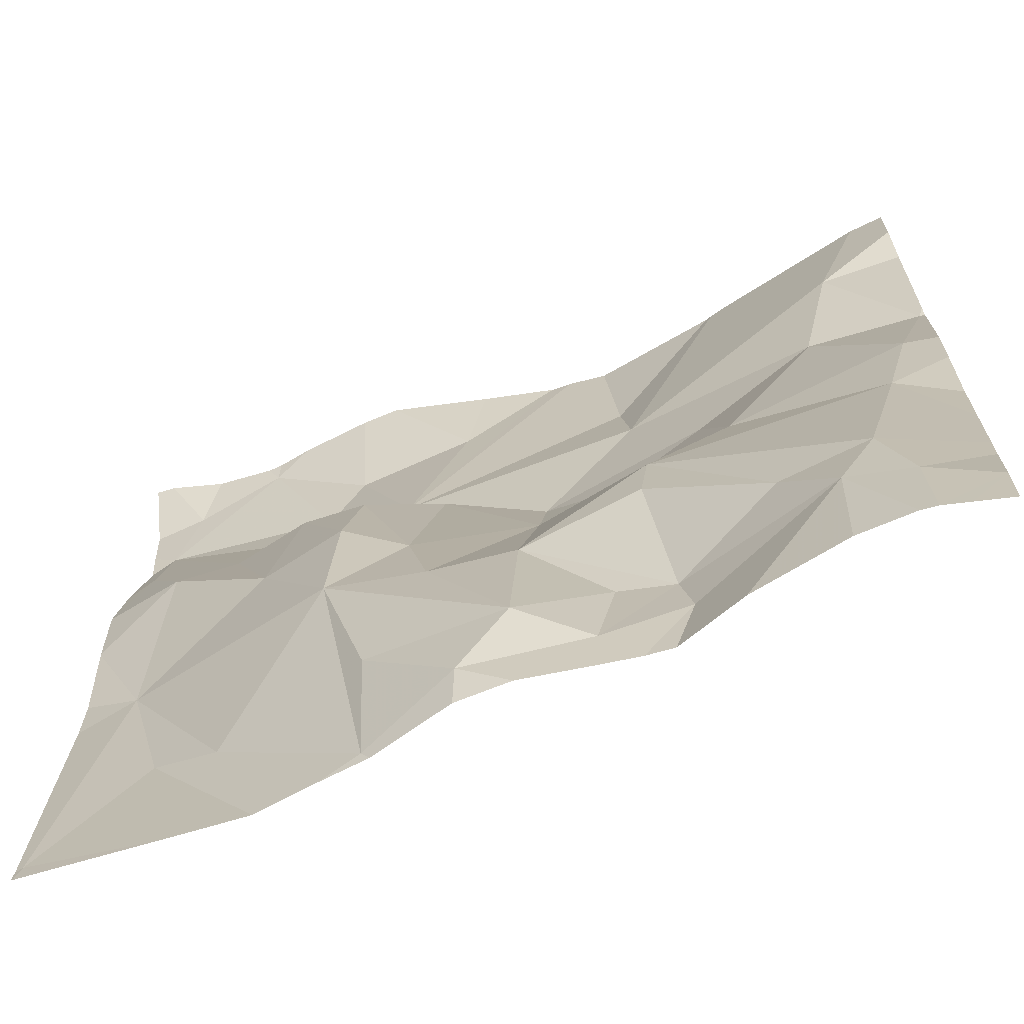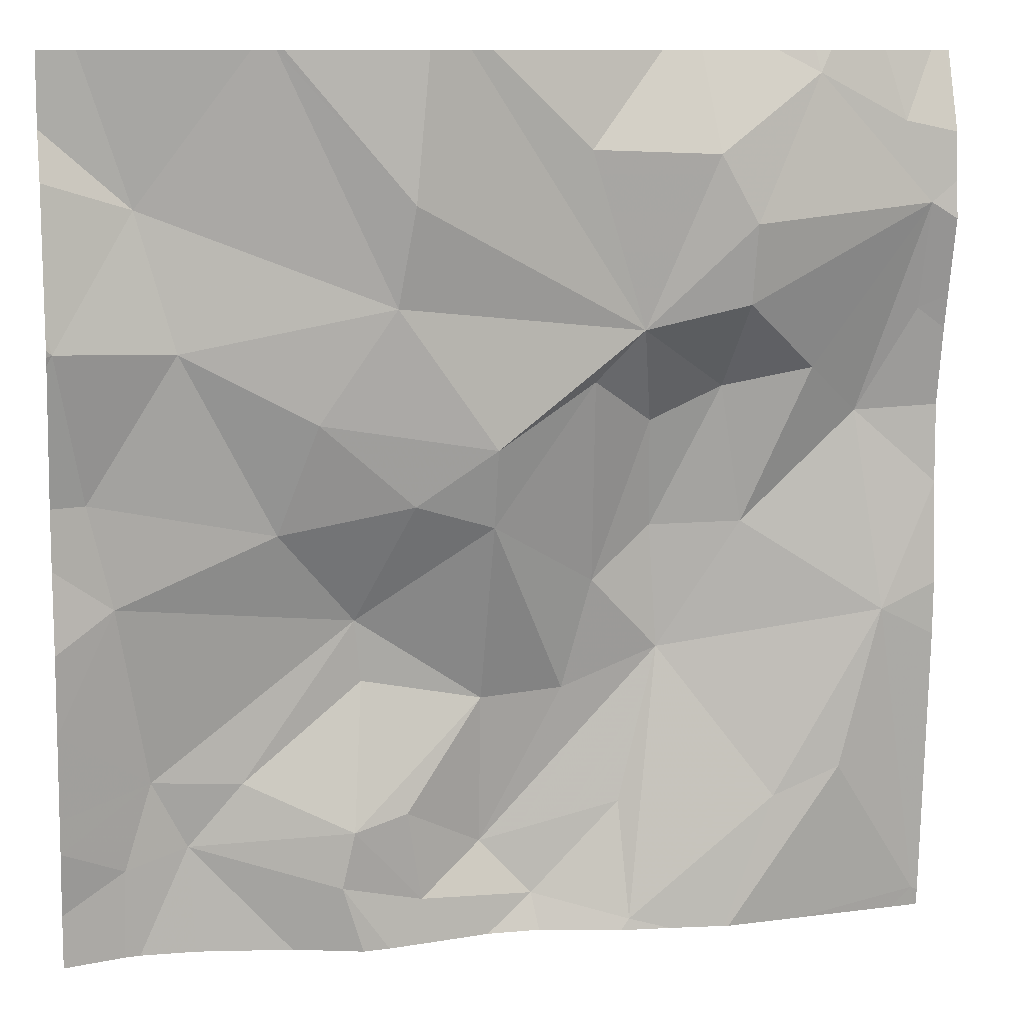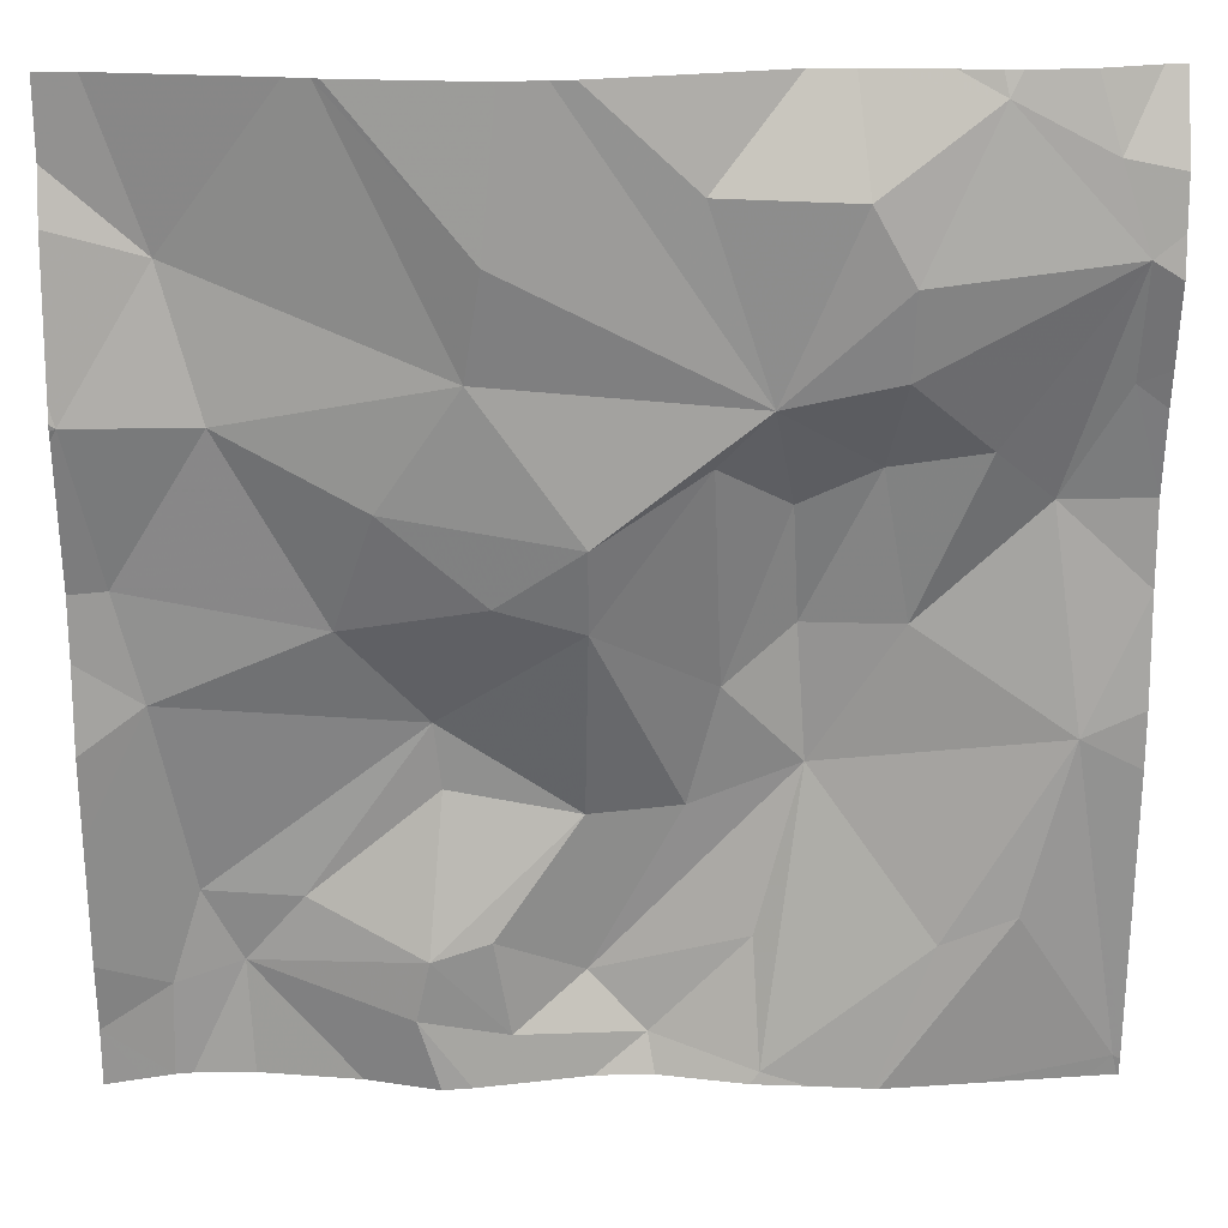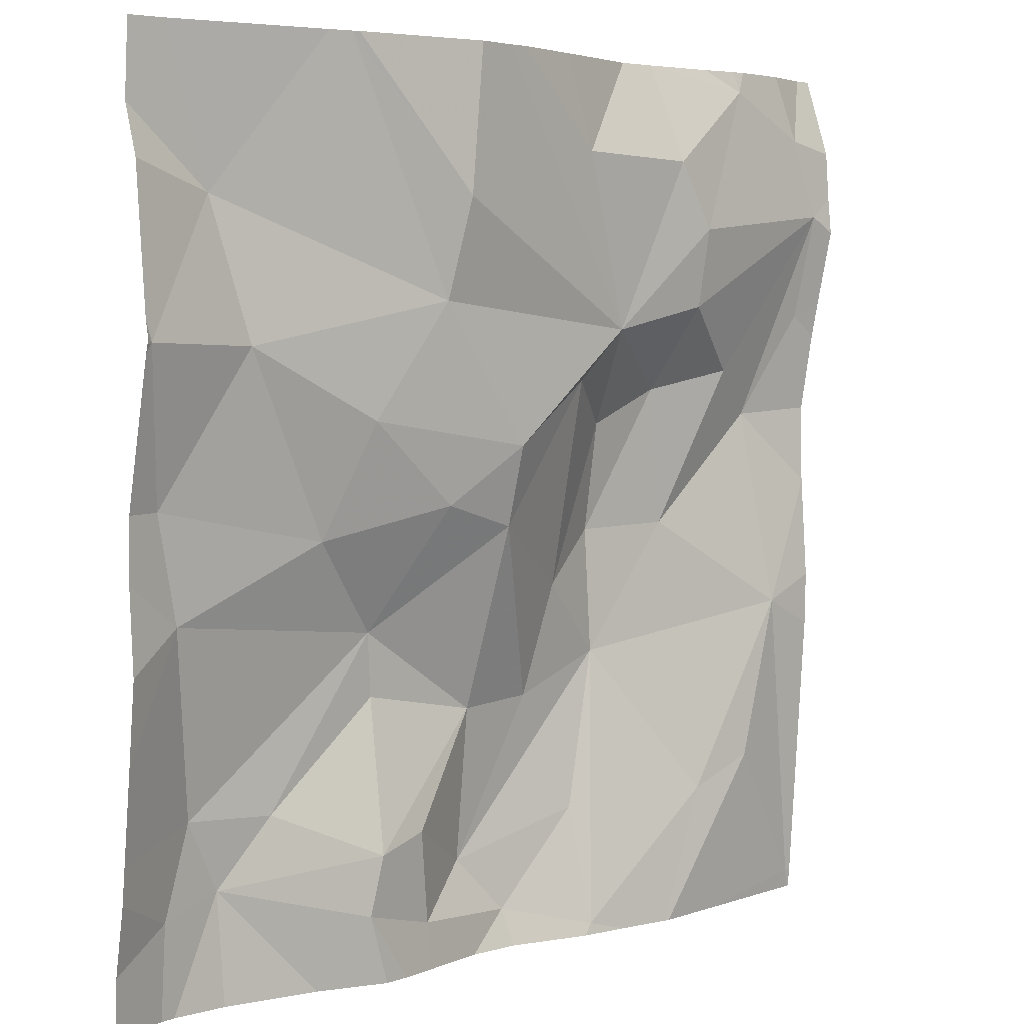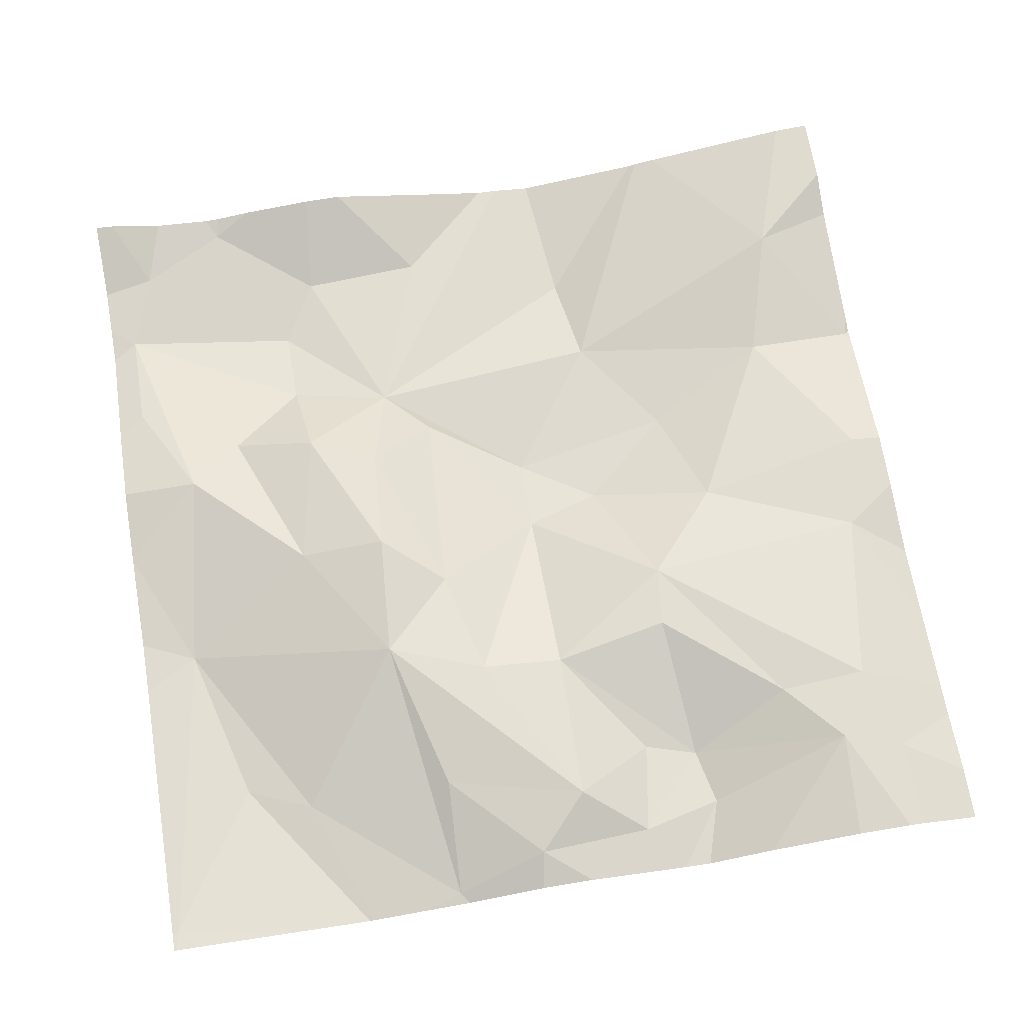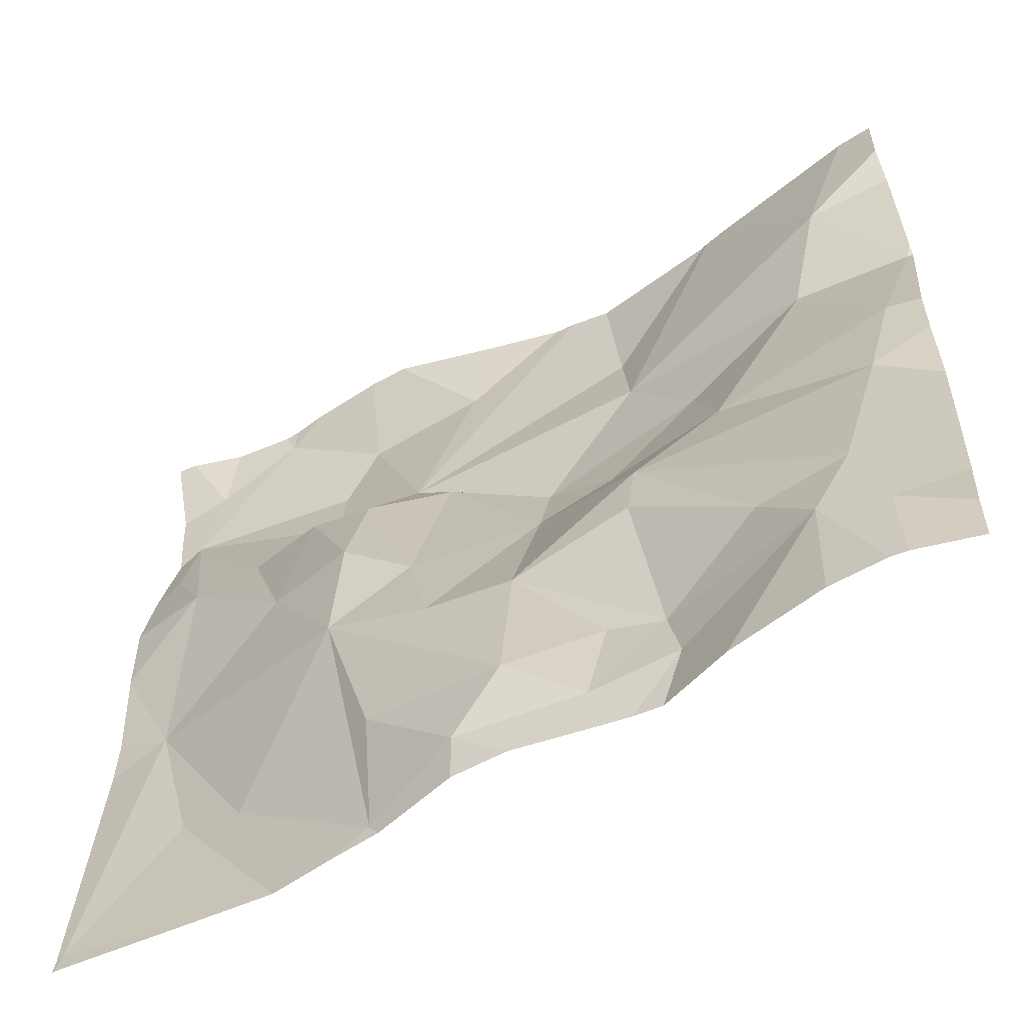
<metadata>
{"format":"obj","ext":"obj","renderer":"f3d","projection":"perspective","resolution":1024,"background":"white","views":[{"elev":-67.0,"azim":22.2,"up":"+Y"},{"elev":10.3,"azim":166.7,"up":"+Y"},{"elev":20.0,"azim":177.9,"up":"+Y"},{"elev":4.4,"azim":136.8,"up":"+Y"},{"elev":71.4,"azim":-9.3,"up":"+Z"},{"elev":-58.8,"azim":29.3,"up":"+Y"}]}
</metadata>
<code>
v -137.4 195 483.5
v -137.5 195.9 483.5
v -137.1 195.9 483.4
v -137.6 195.9 483.5
v -137.3 195.9 483.4
v -137.8 195 483.5
v -137.6 195.9 483.4
v -137.3 195.9 483.4
v -137 195.1 483.5
v -137.1 195.9 483.4
v -137.2 195 483.5
v -137.5 195 483.5
v -136.9 195.3 483.5
v -137.7 195.1 483.5
v -136.9 195.2 483.5
v -137 195 483.5
v -137.3 195 483.5
v -137.7 195.1 483.5
v -137.4 195.2 483.5
v -137.5 195.3 483.5
v -137.5 195.4 483.5
v -137 195 483.5
v -137.8 195 483.5
v -137.2 195.7 483.4
v -137 195.8 483.5
v -137.3 195.5 483.4
v -137.2 195.5 483.4
v -137.2 195.3 483.5
v -137.3 195.4 483.4
v -137.3 195.5 483.4
v -137.5 195.6 483.4
v -137.5 195.5 483.5
v -137.1 195.4 483.5
v -137.6 195.6 483.5
v -137.7 195.6 483.5
v -137.6 195.7 483.4
v -137.3 195.1 483.5
v -137.2 195.1 483.5
v -137.5 195.4 483.5
v -137.6 195.4 483.5
v -137.8 195.5 483.5
v -136.9 195.6 483.4
v -137.1 195.2 483.5
v -137 195.2 483.5
v -137 195.1 483.5
v -137.3 195.2 483.5
v -137.2 195.3 483.5
v -137 195.4 483.5
v -136.9 195.5 483.5
v -137.8 195.3 483.5
v -137.3 195.1 483.5
v -136.9 195.6 483.4
v -137.7 195 483.5
v -137.5 195.1 483.5
v -137.5 195.6 483.4
v -136.9 195.6 483.4
v -136.9 195.1 483.5
v -137.8 195.6 483.5
v -136.9 195 483.5
v -136.9 195.8 483.5
v -137.4 195.8 483.4
v -137.6 195.8 483.4
v -137.1 195 483.5
v -137.4 195 483.5
v -137.2 195 483.5
v -137.3 195.8 483.4
v -136.9 195.5 483.5
v -137.8 195.8 483.4
v -137.4 195 483.5
v -137.8 195.8 483.4
v -137.6 195.7 483.4
v -137.7 195.9 483.4
v -137 195.6 483.5
v -137.1 195.9 483.4
v -137.3 195.9 483.4
v -137.8 195 483.5
v -137.8 195.5 483.5
v -137.8 195.5 483.5
v -137.8 195.6 483.5
v -137.8 195 483.5
v -137.8 195.3 483.5
v -137.8 195.3 483.5
v -137.8 195.7 483.5
v -137.8 195.8 483.4
v -137.8 195.7 483.4
v -137.8 195.5 483.5
v -137.8 195.8 483.4
v -136.9 195.4 483.5
v -136.9 195.9 483.5
v -136.9 195.6 483.4
v -136.9 195.6 483.4
v -136.9 195.1 483.5
v -136.9 195.8 483.5
v -137.2 195 483.5
v -137.5 195 483.5
v -137.6 195 483.5
v -137.6 195 483.5
v -137.3 195 483.5
v -136.9 195 483.5
v -137.6 195 483.5
v -137 195 483.5
v -136.9 195 483.5
v -137.8 195 483.5
v -137.8 195 483.5
v -137.7 195.9 483.4
v -137.8 195.9 483.4
v -137.7 195.9 483.4
v -137.4 195.9 483.4
v -137.8 195.9 483.5
v -137.8 195.9 483.5
v -137.8 195.9 483.5
v -136.9 195.9 483.5
v -136.9 195.9 483.5
f 107 72 7
f 106 70 105
f 105 72 107
f 64 12 95
f 96 14 97
f 17 1 69
f 63 11 65
f 89 25 93
f 97 18 100
f 20 19 21
f 24 25 74
f 24 26 27
f 29 28 30
f 26 31 29
f 21 29 31
f 31 32 21
f 33 27 30
f 35 34 36
f 38 37 17
f 34 39 32
f 41 40 35
f 29 30 26
f 44 43 9
f 45 9 16
f 28 46 47
f 44 48 28
f 48 49 33
f 11 38 17
f 20 39 40
f 50 18 14
f 37 46 51
f 30 28 33
f 32 39 21
f 46 28 29
f 40 50 20
f 52 49 67
f 20 54 51
f 9 43 38
f 38 47 46
f 46 37 38
f 12 1 54
f 94 17 98
f 40 39 34
f 55 36 34
f 1 51 54
f 41 50 40
f 51 46 19
f 17 37 51
f 18 6 53
f 90 52 56
f 32 31 55
f 34 32 55
f 19 20 51
f 77 58 79
f 1 17 51
f 28 47 43
f 43 44 28
f 12 54 20
f 34 35 40
f 14 12 20
f 88 48 13
f 95 12 96
f 4 61 2
f 60 52 42
f 94 11 17
f 19 46 29
f 67 48 88
f 7 72 4
f 75 66 3
f 26 30 27
f 26 24 55
f 65 11 94
f 66 24 10
f 33 28 48
f 38 11 9
f 38 43 47
f 15 44 92
f 44 45 57
f 55 31 26
f 29 21 19
f 13 48 15
f 68 58 41
f 16 9 22
f 24 66 55
f 84 70 87
f 63 9 11
f 68 35 36
f 68 71 72
f 72 71 62
f 83 68 85
f 24 27 73
f 73 25 24
f 72 70 68
f 62 71 55
f 71 68 36
f 36 55 71
f 5 55 8
f 8 66 75
f 61 62 55
f 73 27 33
f 21 39 20
f 49 73 33
f 8 55 66
f 9 45 44
f 25 73 52
f 50 41 78
f 52 73 49
f 80 50 82
f 20 50 14
f 6 18 50
f 41 35 68
f 72 62 4
f 70 72 105
f 89 93 112
f 15 48 44
f 103 76 104
f 76 6 80
f 22 9 63
f 77 41 58
f 78 41 77
f 57 45 59
f 59 45 101
f 79 58 83
f 5 61 55
f 80 6 50
f 42 52 91
f 81 50 86
f 82 50 81
f 53 6 23
f 23 6 103
f 83 58 68
f 60 25 52
f 84 68 70
f 85 68 84
f 56 52 67
f 86 50 78
f 67 49 48
f 87 70 109
f 64 1 12
f 91 52 90
f 3 66 10
f 2 61 108
f 92 44 57
f 93 25 60
f 69 1 64
f 96 12 14
f 97 14 18
f 98 17 69
f 99 59 102
f 4 62 61
f 100 18 53
f 101 45 16
f 10 24 74
f 102 59 101
f 103 6 76
f 74 25 89
f 108 61 5
f 109 70 106
f 110 87 109
f 111 87 110
f 112 93 113

</code>
